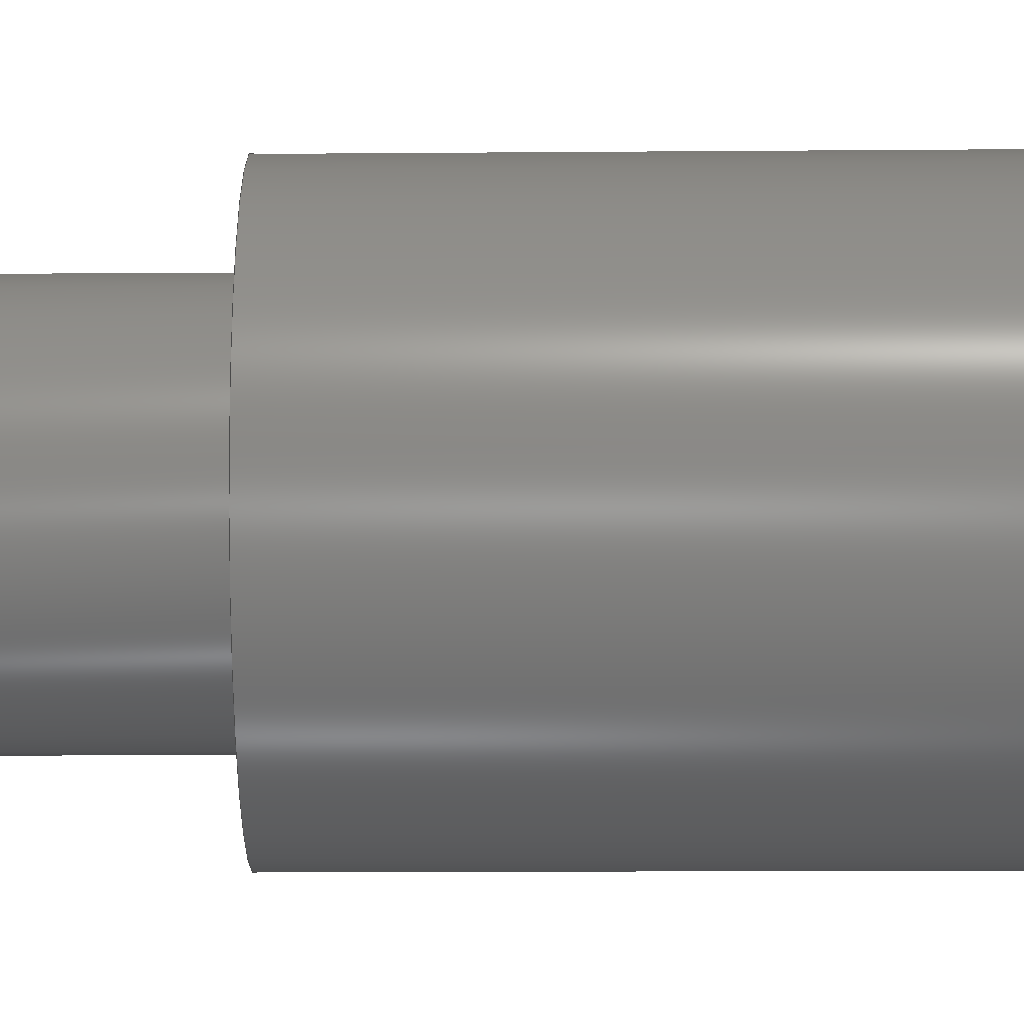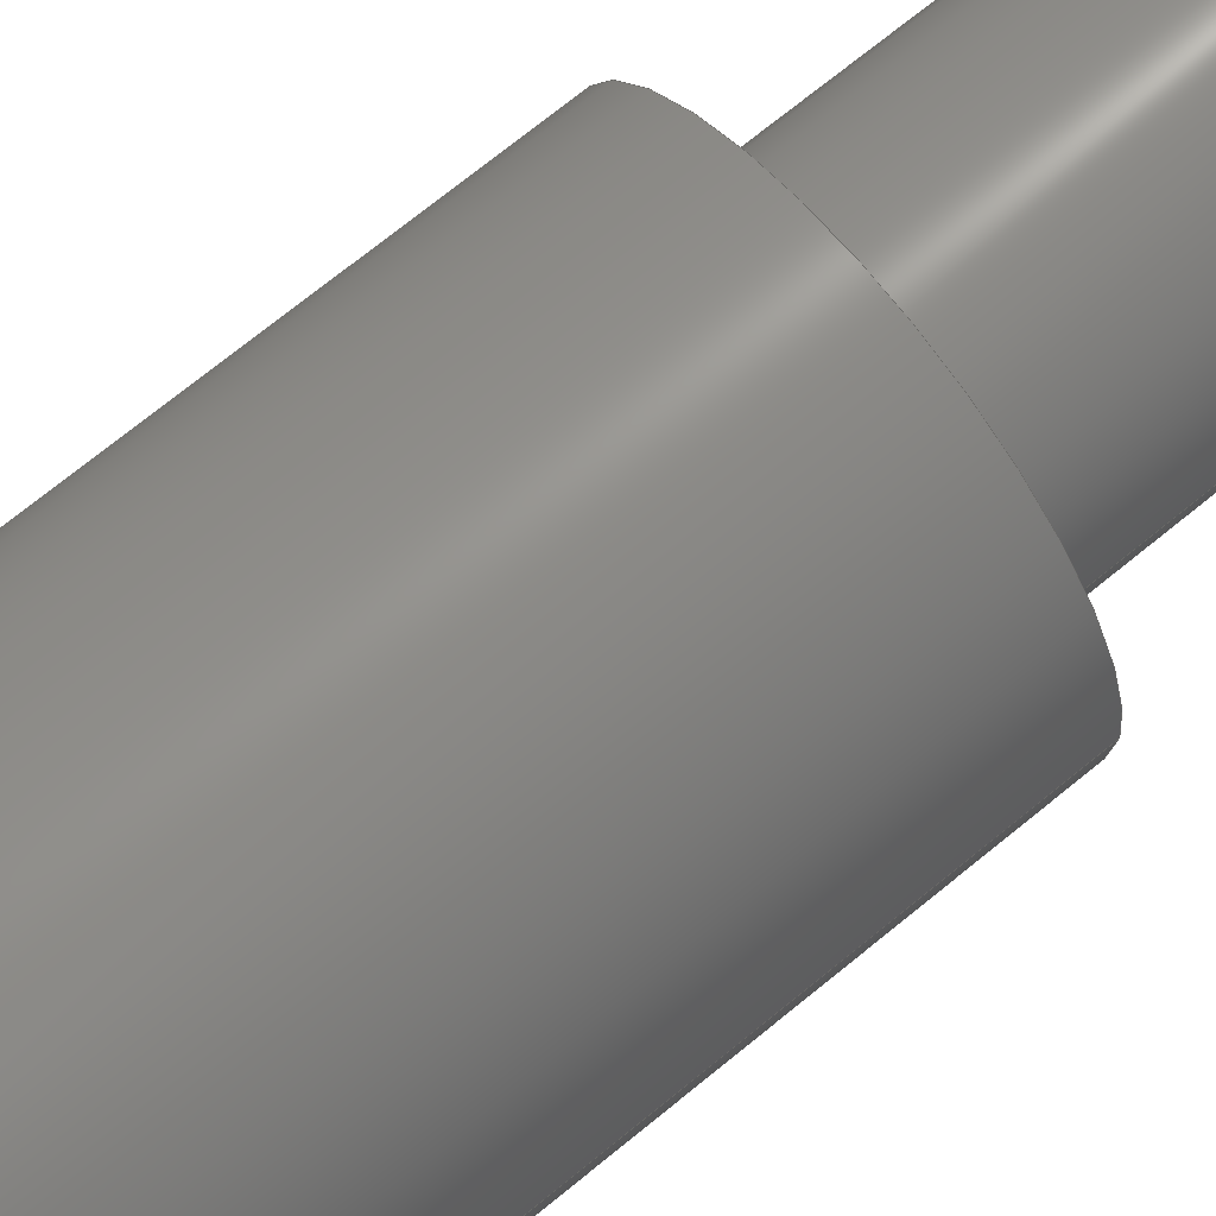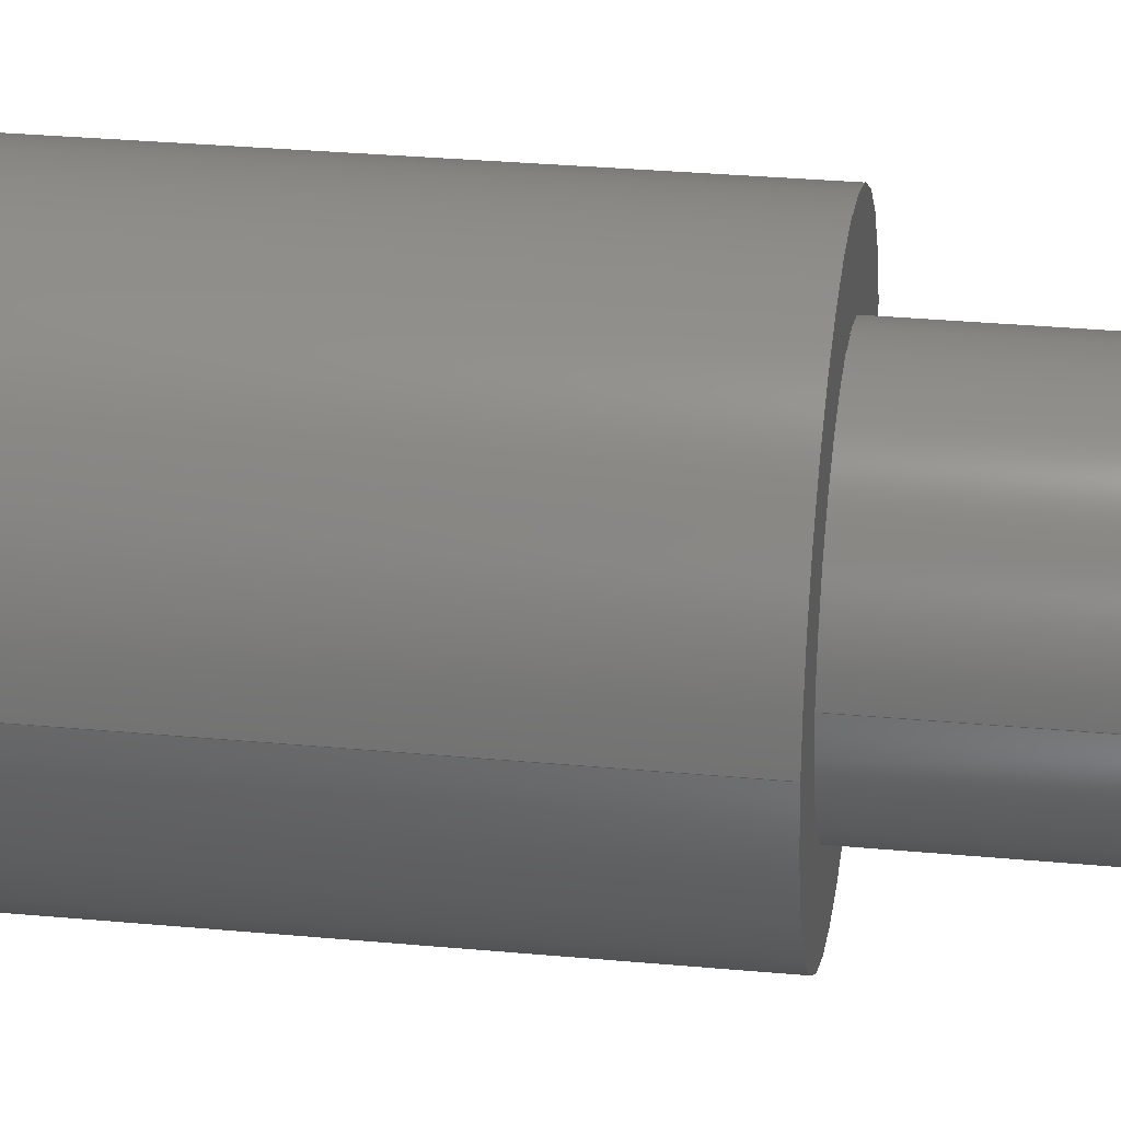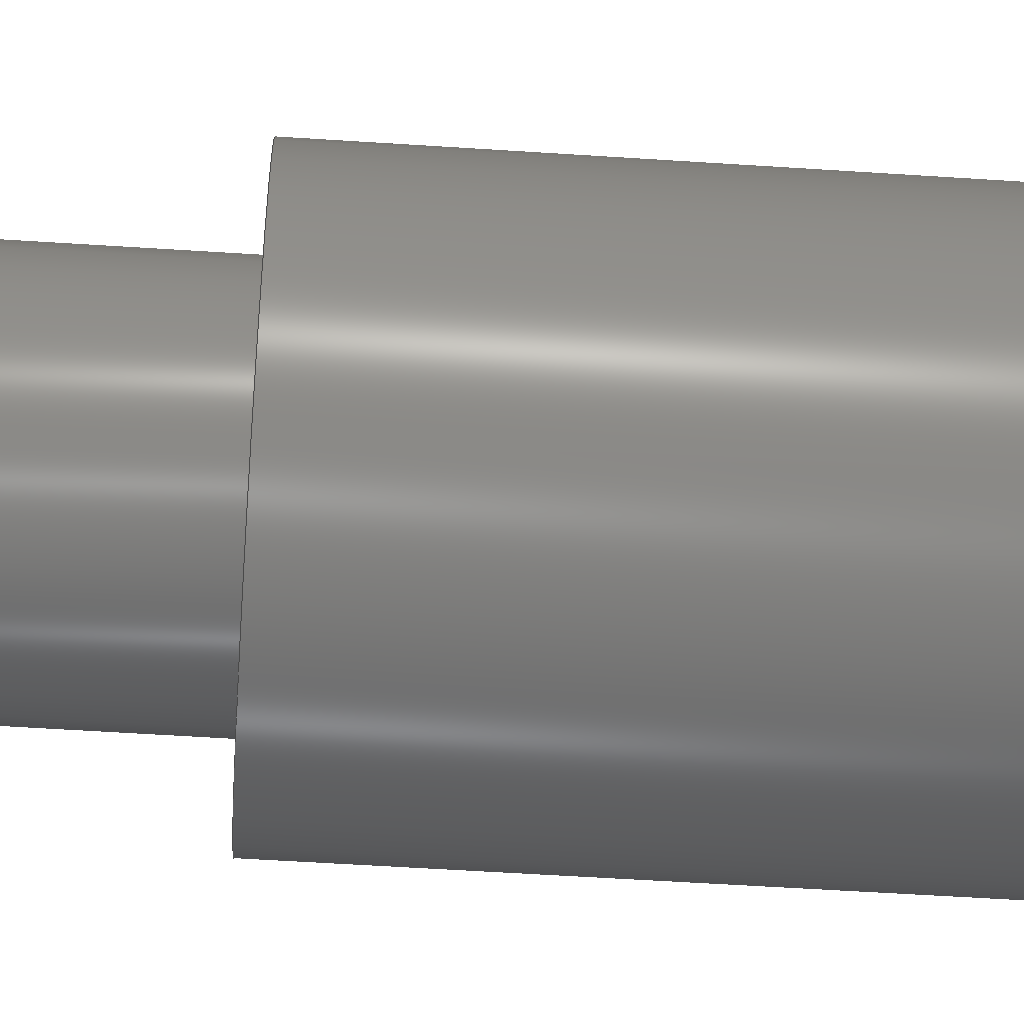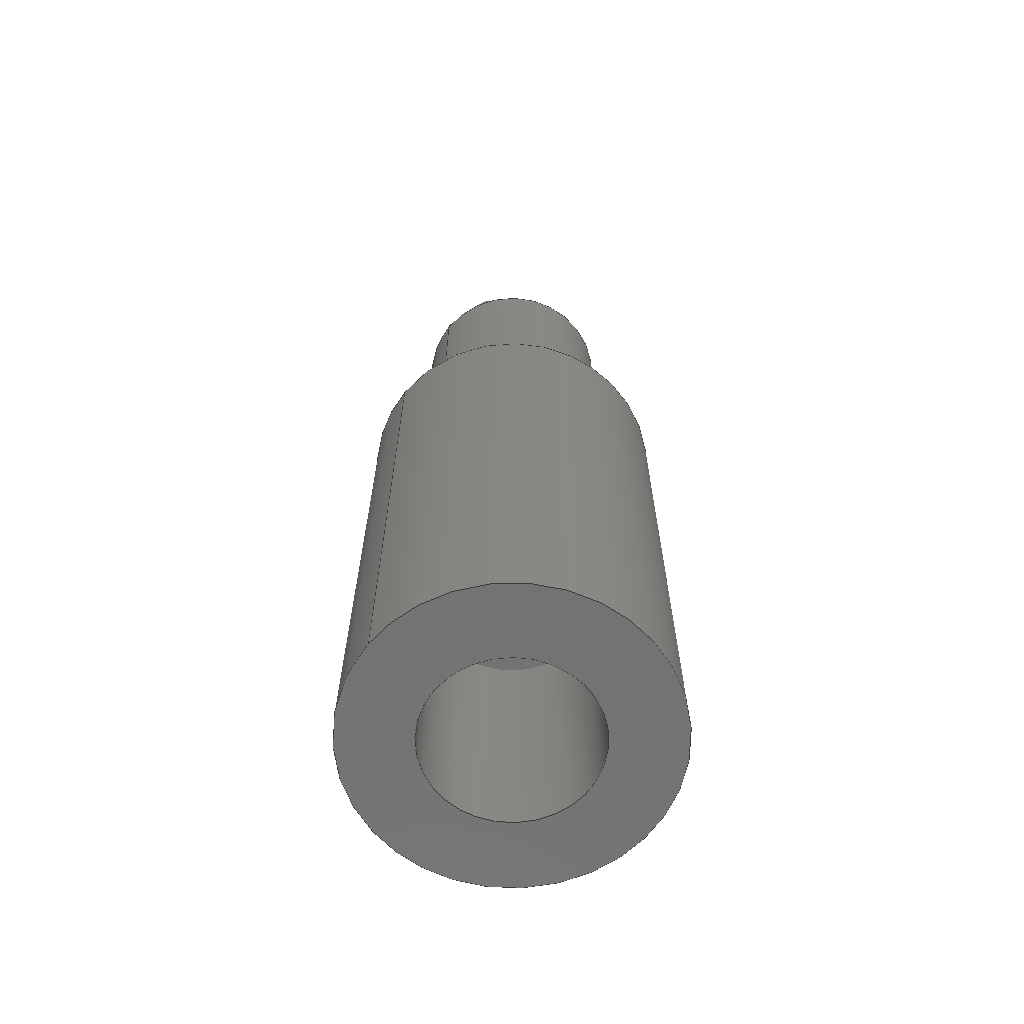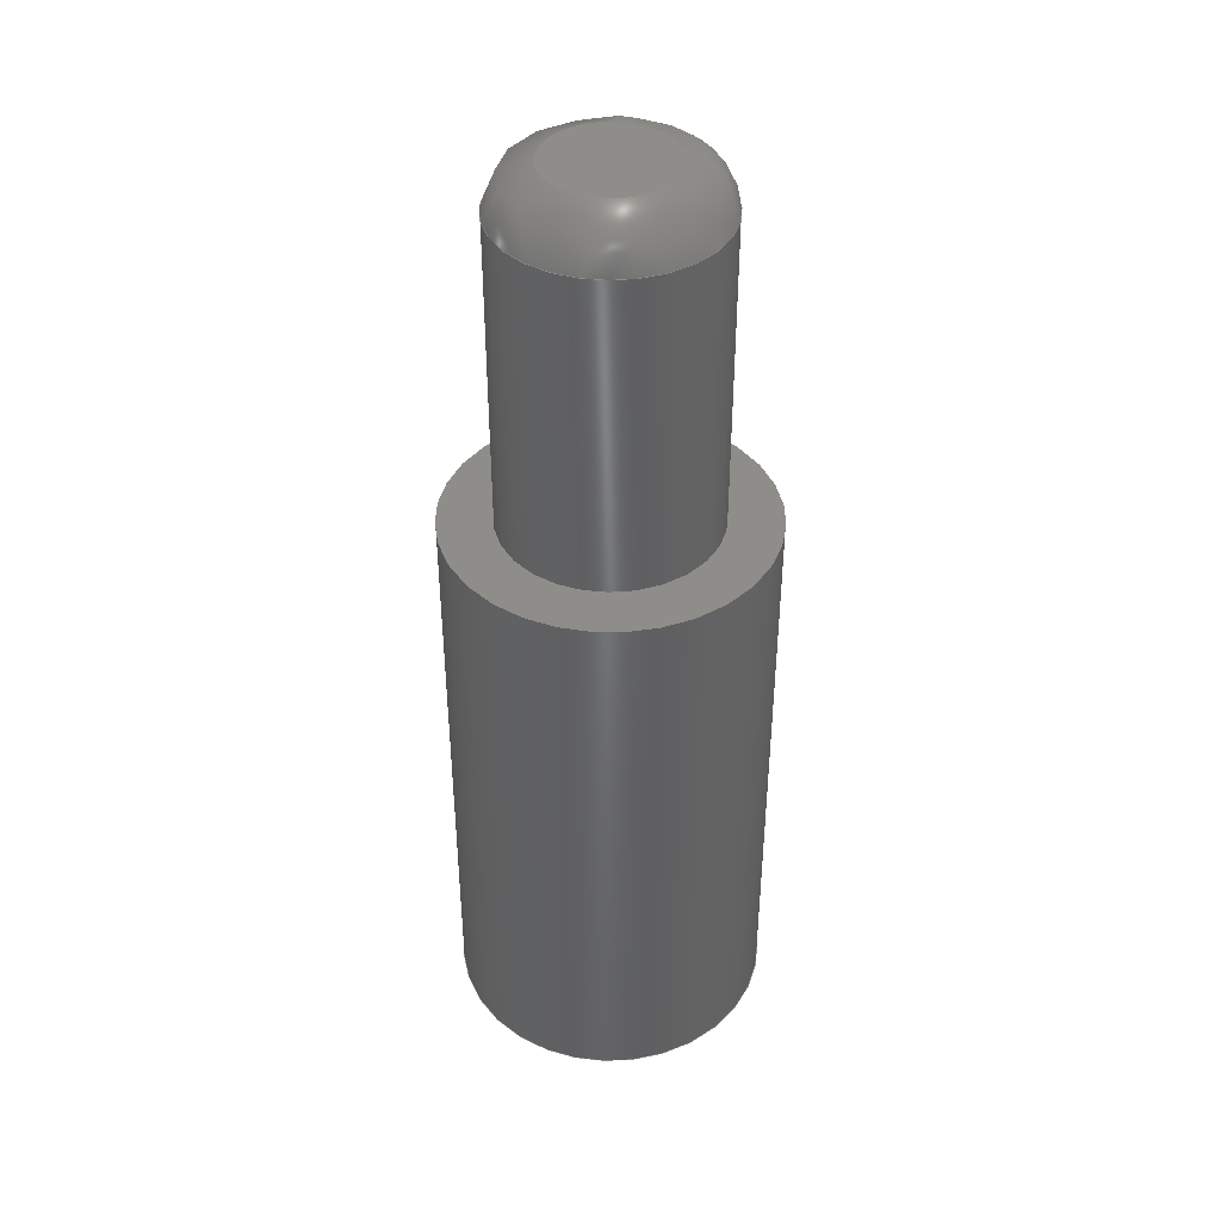
<metadata>
{"format":"iges","ext":"igs","renderer":"f3d","projection":"perspective","resolution":1024,"background":"white","views":[{"elev":-23.8,"azim":90.6,"up":"+Y"},{"elev":70.6,"azim":-129.4,"up":"+Y"},{"elev":28.4,"azim":-81.8,"up":"+Y"},{"elev":-56.7,"azim":86.1,"up":"+Y"},{"elev":-64.7,"azim":-38.8,"up":"+Z"},{"elev":40.9,"azim":94.3,"up":"+Z"}]}
</metadata>
<code>

,,18Hqcx_pushbuttons v5,17Hqcxpushbuttons v5,7Hunknown,7Hunknown,32,38,
7,99,15,,1,2,2HMM,1,0.08,15H2.023e+07,0.01,1e+04,7Hunknown,7Hunk
nown,11,0,15H2.021e+07;
     186       1                                                00000000
     186             -85       1       0                               0
     514       2                                                00010000
     514                       1       1                               0
     510       3                                                00010000
     510             -85       1       1                               0
     510       4                                                00010000
     510             -85       1       1                               0
     510       5                                                00010000
     510             -85       1       1                               0
     510       6                                                00010000
     510             -85       1       1                               0
     510       7                                                00010000
     510             -85       1       1                               0
     510       8                                                00010000
     510             -85       1       1                               0
     510       9                                                00010000
     510             -85       1       1                               0
     510      10                                                00010000
     510             -85       1       1                               0
     508      11                                                00010000
     508                       1       1                               0
     508      12                                                00010000
     508                       1       1                               0
     508      13                                                00010000
     508                       1       1                               0
     508      14                                                00010000
     508                       1       1                               0
     508      15                                                00010000
     508                       1       1                               0
     508      16                                                00010000
     508                       1       1                               0
     508      17                                                00010000
     508                       1       1                               0
     508      18                                                00010000
     508                       1       1                               0
     508      19                                                00010000
     508                       1       1                               0
     508      20                                                00010000
     508                       1       1                               0
     126      21                                                00010000
     126       0              10       0                               0
     126      31                                                00010000
     126       0               3       0                               0
     126      34                                                00010000
     126       0              10       0                               0
     126      44                                                00010000
     126       0               2       0                               0
     126      46                                                00010000
     126       0              10       0                               0
     126      56                                                00010000
     126       0              10       0                               0
     126      66                                                00010000
     126       0               3       0                               0
     126      69                                                00010000
     126       0              10       0                               0
     126      79                                                00010000
     126       0               9       0                               0
     126      88                                                00010000
     126       0              10       0                               0
     126      98                                                00010000
     126       0               2       0                               0
     128     100                                                00010000
     128       0     -85      16       0                               0
     128     116                                                00010000
     128       0     -85      12       0                               0
     128     128                                                00010000
     128       0     -85       3       0                               0
     128     131                                                00010000
     128       0     -85      13       0                               0
     128     144                                                00010000
     128       0     -85       3       0                               0
     128     147                                                00010000
     128       0     -85       3       0                               0
     128     150                                                00010000
     128       0     -85      12       0                               0
     128     162                                                00010000
     128       0     -85       3       0                               0
     502     165                                                00010000
     502                       4       1                               0
     504     169                                                00010001
     504                       3       1                               0
     406     172                                                00000000
     406                       1      15                               0
     314     173                                                00000200
     314                       2       0                               0
186,3,1,0,0,1,83;                                                      1
514,8,5,1,7,1,9,1,11,1,13,1,15,1,17,1,19,1;                            3
510,63,1,1,21;                                                         5
510,65,1,1,23;                                                         7
510,67,1,1,25;                                                         9
510,69,1,1,27;                                                        11
510,71,1,1,29;                                                        13
510,73,2,1,31,33;                                                     15
510,75,1,1,35;                                                        17
510,77,2,1,37,39;                                                     19
508,4,0,81,1,1,0,0,81,2,1,0,0,81,3,1,0,0,81,2,0,0;                    21
508,4,0,81,3,0,0,0,81,4,1,0,0,81,5,1,0,0,81,4,0,0;                    23
508,1,0,81,1,0,0;                                                     25
508,4,0,81,6,0,0,0,81,7,1,0,0,81,8,1,0,0,81,7,0,0;                    27
508,1,0,81,8,0,0;                                                     29
508,1,0,81,9,1,0;                                                     31
508,1,0,81,5,0,0;                                                     33
508,4,0,81,10,0,0,0,81,11,1,0,0,81,9,0,0,0,81,11,0,0;                 35
508,1,0,81,10,1,0;                                                    37
508,1,0,81,6,1,0;                                                     39
126,8,2,0,1,0,0,-3.142,-3.142,                  41
-3.142,-1.571,-1.571,0,0,            41
1.571,1.571,3.142,                     41
3.142,3.142,1,0.7071,1,            41
0.7071,1,0.7071,1,0.7071,1,       41
-1.35,1.653D-16,8,-1.35,1.35,8,                          41
8.266D-17,1.35,8,1.35,1.35,8,1.35,0,8,1.35,-1.35,      41
8,8.266D-17,-1.35,8,-1.35,-1.35,8,-1.35,                41
-1.653D-16,8,-3.142,3.142,0,       41
0,0;                                                                41
126,2,2,0,0,0,0,-1.571,-1.571,                    43
-1.571,0,0,0,1,0.7071,1,-1.35,0,8,        43
-2.35,0,8,-2.35,0,7,-1.571,0,0,0,0;                 43
126,8,2,0,1,0,0,-3.142,-3.142,                  45
-3.142,-1.571,-1.571,0,0,            45
1.571,1.571,3.142,                     45
3.142,3.142,1,0.7071,1,            45
0.7071,1,0.7071,1,0.7071,1,       45
-2.35,-2.878D-16,7,-2.35,-2.35,7,                        45
1.439D-16,-2.35,7,2.35,-2.35,7,2.35,0,7,2.35,          45
2.35,7,1.439D-16,2.35,7,-2.35,2.35,7,-2.35,             45
2.878D-16,7,-3.142,3.142,0,        45
0,0;                                                                45
126,1,1,0,0,1,0,-2.979,-2.979,0,0,1,1,      47
-2.35,0,7,-2.35,0,0,-2.979,0,0,0,0;                47
126,8,2,0,1,0,0,-3.142,-3.142,                  49
-3.142,-1.571,-1.571,0,0,            49
1.571,1.571,3.142,                     49
3.142,3.142,1,0.7071,1,            49
0.7071,1,0.7071,1,0.7071,1,       49
-2.35,-2.878D-16,0,-2.35,-2.35,0,                        49
1.439D-16,-2.35,0,2.35,-2.35,0,2.35,0,0,2.35,          49
2.35,0,1.439D-16,2.35,0,-2.35,2.35,0,-2.35,             49
2.878D-16,0,-3.142,3.142,0,        49
0,0;                                                                49
126,8,2,0,1,0,0,-3.142,-3.142,                  51
-3.142,-1.571,-1.571,0,0,            51
1.571,1.571,3.142,                     51
3.142,3.142,1,0.7071,1,            51
0.7071,1,0.7071,1,0.7071,1,       51
-1.9,-2.327D-16,-13,-1.9,-1.9,-13,                       51
1.163D-16,-1.9,-13,1.9,-1.9,-13,1.9,0,-13,1.9,         51
1.9,-13,1.163D-16,1.9,-13,-1.9,1.9,-13,-1.9,            51
2.327D-16,-13,-3.142,3.142,0,      51
0,0;                                                                51
126,1,1,0,0,1,0,1.053,1.053,                    53
4.211,4.211,1,1,-1.9,0,-13,-1.9,0,         53
-7,1.053,4.211,0,0,0;                       53
126,8,2,0,1,0,0,-3.142,-3.142,                  55
-3.142,-1.571,-1.571,0,0,            55
1.571,1.571,3.142,                     55
3.142,3.142,1,0.7071,1,            55
0.7071,1,0.7071,1,0.7071,1,       55
-1.9,-2.327D-16,-7,-1.9,-1.9,-7,                         55
1.163D-16,-1.9,-7,1.9,-1.9,-7,1.9,0,-7,1.9,1.9,        55
-7,1.163D-16,1.9,-7,-1.9,1.9,-7,-1.9,                   55
2.327D-16,-7,-3.142,3.142,0,       55
0,0;                                                                55
126,8,2,0,1,0,0,-3.142,-3.142,                  57
-3.142,-1.571,-1.571,0,0,            57
1.571,1.571,3.142,                     57
3.142,3.142,1,0.7071,1,            57
0.7071,1,0.7071,1,0.7071,1,       57
-3.5,-4.286D-16,0,-3.5,-3.5,0,2.143D-16,      57
-3.5,0,3.5,-3.5,0,3.5,0,0,3.5,3.5,0,2.143D-16,        57
3.5,0,-3.5,3.5,0,-3.5,4.286D-16,0,                      57
-3.142,3.142,0,0,0;                          57
126,8,2,0,1,0,0,-3.142,-3.142,                  59
-3.142,-1.571,-1.571,0,0,            59
1.571,1.571,3.142,                     59
3.142,3.142,1,0.7071,1,            59
0.7071,1,0.7071,1,0.7071,1,       59
-3.5,4.286D-16,-13,-3.5,3.5,-13,                         59
2.143D-16,3.5,-13,3.5,3.5,-13,3.5,0,-13,3.5,-3.5,      59
-13,2.143D-16,-3.5,-13,-3.5,-3.5,-13,-3.5,              59
-4.286D-16,-13,-3.142,3.142,        59
0,0,0;                                                             59
126,1,1,0,0,1,0,-3.714,-3.714,0,0,1,1,      61
-3.5,0,-13,-3.5,0,0,-3.714,0,0,0,0;                61
128,2,8,2,2,0,1,0,0,1,0,0,0,1.571,1.571,       63
1.571,-3.142,-3.142,                  63
-3.142,-1.571,-1.571,0,0,            63
1.571,1.571,3.142,                     63
3.142,3.142,1,0.7071,1,            63
0.7071,0.5,0.7071,1,0.7071,1,      63
0.7071,0.5,0.7071,1,0.7071,1,      63
0.7071,0.5,0.7071,1,0.7071,1,      63
0.7071,0.5,0.7071,1,0.7071,1,      63
-1.35,0,8,-2.35,0,8,-2.35,0,7,-1.35,-1.35,8,-2.35,-2.35,       63
8,-2.35,-2.35,7,0,-1.35,8,0,-2.35,8,0,-2.35,7,1.35,           63
-1.35,8,2.35,-2.35,8,2.35,-2.35,7,1.35,0,8,2.35,0,8,2.35,      63
0,7,1.35,1.35,8,2.35,2.35,8,2.35,2.35,7,0,1.35,8,0,2.35,      63
8,0,2.35,7,-1.35,1.35,8,-2.35,2.35,8,-2.35,2.35,7,-1.35,        63
0,8,-2.35,0,8,-2.35,0,7,0,1.571,                     63
-3.142,3.142;                                   63
128,1,8,1,2,0,1,0,0,1,0,0,2.979,2.979,        65
-3.142,-3.142,-3.142,                65
-1.571,-1.571,0,0,1.571,              65
1.571,3.142,3.142,                    65
3.142,1,1,0.7071,0.7071,1,        65
1,0.7071,0.7071,1,1,0.7071,       65
0.7071,1,1,0.7071,0.7071,1,       65
1,-2.35,0,7,-2.35,0,0,-2.35,-2.35,7,-2.35,-2.35,0,0,          65
-2.35,7,0,-2.35,0,2.35,-2.35,7,2.35,-2.35,0,2.35,0,7,          65
2.35,0,0,2.35,2.35,7,2.35,2.35,0,0,2.35,7,0,2.35,0,           65
-2.35,2.35,7,-2.35,2.35,0,-2.35,0,7,-2.35,0,0,0,               65
2.979,-3.142,3.142;                  65
128,1,1,1,1,0,0,1,0,0,-0.136,-0.136,0.136,0.136,-0.136,-0.136,        67
0.136,0.136,1,1,1,1,-1.36,-1.36,8,1.36,-1.36,8,-1.36,1.36,      67
8,1.36,1.36,8,-0.136,0.136,-0.136,0.136;                            67
128,1,8,1,2,0,1,0,0,1,1.053,1.053,              69
4.211,4.211,-3.142,                  69
-3.142,-3.142,-1.571,                 69
-1.571,0,0,1.571,1.571,               69
3.142,3.142,3.142,1,1,             69
0.7071,0.7071,1,1,0.7071,          69
0.7071,1,1,0.7071,0.7071,1,       69
1,0.7071,0.7071,1,1,-1.9,0,-13,-1.9,       69
0,-7,-1.9,-1.9,-13,-1.9,-1.9,-7,0,-1.9,-13,0,-1.9,-7,         69
1.9,-1.9,-13,1.9,-1.9,-7,1.9,0,-13,1.9,0,-7,1.9,1.9,-13,       69
1.9,1.9,-7,0,1.9,-13,0,1.9,-7,-1.9,1.9,-13,-1.9,1.9,-7,        69
-1.9,0,-13,-1.9,0,-7,1.053,4.211,           69
-3.142,3.142;                                   69
128,1,1,1,1,0,0,1,0,0,-0.191,-0.191,0.191,0.191,-0.191,-0.191,        71
0.191,0.191,1,1,1,1,1.91,-1.91,-7,-1.91,-1.91,-7,1.91,          71
1.91,-7,-1.91,1.91,-7,-0.191,0.191,-0.191,0.191;                    71
128,1,1,1,1,0,0,1,0,0,-0.351,-0.351,0.351,0.351,-0.351,-0.351,        73
0.351,0.351,1,1,1,1,-3.51,-3.51,0,3.51,-3.51,0,-3.51,3.51,      73
0,3.51,3.51,0,-0.351,0.351,-0.351,0.351;                            73
128,1,8,1,2,0,1,0,0,1,0,0,3.714,3.714,        75
-3.142,-3.142,-3.142,                75
-1.571,-1.571,0,0,1.571,              75
1.571,3.142,3.142,                    75
3.142,1,1,0.7071,0.7071,1,        75
1,0.7071,0.7071,1,1,0.7071,       75
0.7071,1,1,0.7071,0.7071,1,       75
1,-3.5,0,-13,-3.5,0,0,-3.5,3.5,-13,-3.5,3.5,0,0,3.5,          75
-13,0,3.5,0,3.5,3.5,-13,3.5,3.5,0,3.5,0,-13,3.5,0,0,         75
3.5,-3.5,-13,3.5,-3.5,0,0,-3.5,-13,0,-3.5,0,-3.5,-3.5,          75
-13,-3.5,-3.5,0,-3.5,0,-13,-3.5,0,0,0,3.714,        75
-3.142,3.142;                                   75
128,1,1,1,1,0,0,1,0,0,-0.351,-0.351,0.351,0.351,-0.351,-0.351,        77
0.351,0.351,1,1,1,1,3.51,-3.51,-13,-3.51,-3.51,-13,3.51,        77
3.51,-13,-3.51,3.51,-13,-0.351,0.351,-0.351,0.351;                  77
502,7,-1.35,1.653D-16,8,-2.35,-2.878D-16,      79
7,-2.35,-2.878D-16,0,-1.9,-2.327D-16,         79
-13,-1.9,-2.327D-16,-7,-3.5,-4.286D-16,       79
0,-3.5,-4.286D-16,-13;                                   79
504,11,41,79,1,79,1,43,79,1,79,2,45,79,2,79,2,47,79,2,79,3,49,        81
79,3,79,3,51,79,4,79,4,53,79,4,79,5,55,79,5,79,5,57,79,6,79,6,        81
59,79,7,79,7,61,79,7,79,6;                                            81
406,1,5HBody1;                                                        83
314,62.75,62.75,62.75,13HSteel       85
- Satin;                                                              85
S      1G      3D     86P    174
</code>
